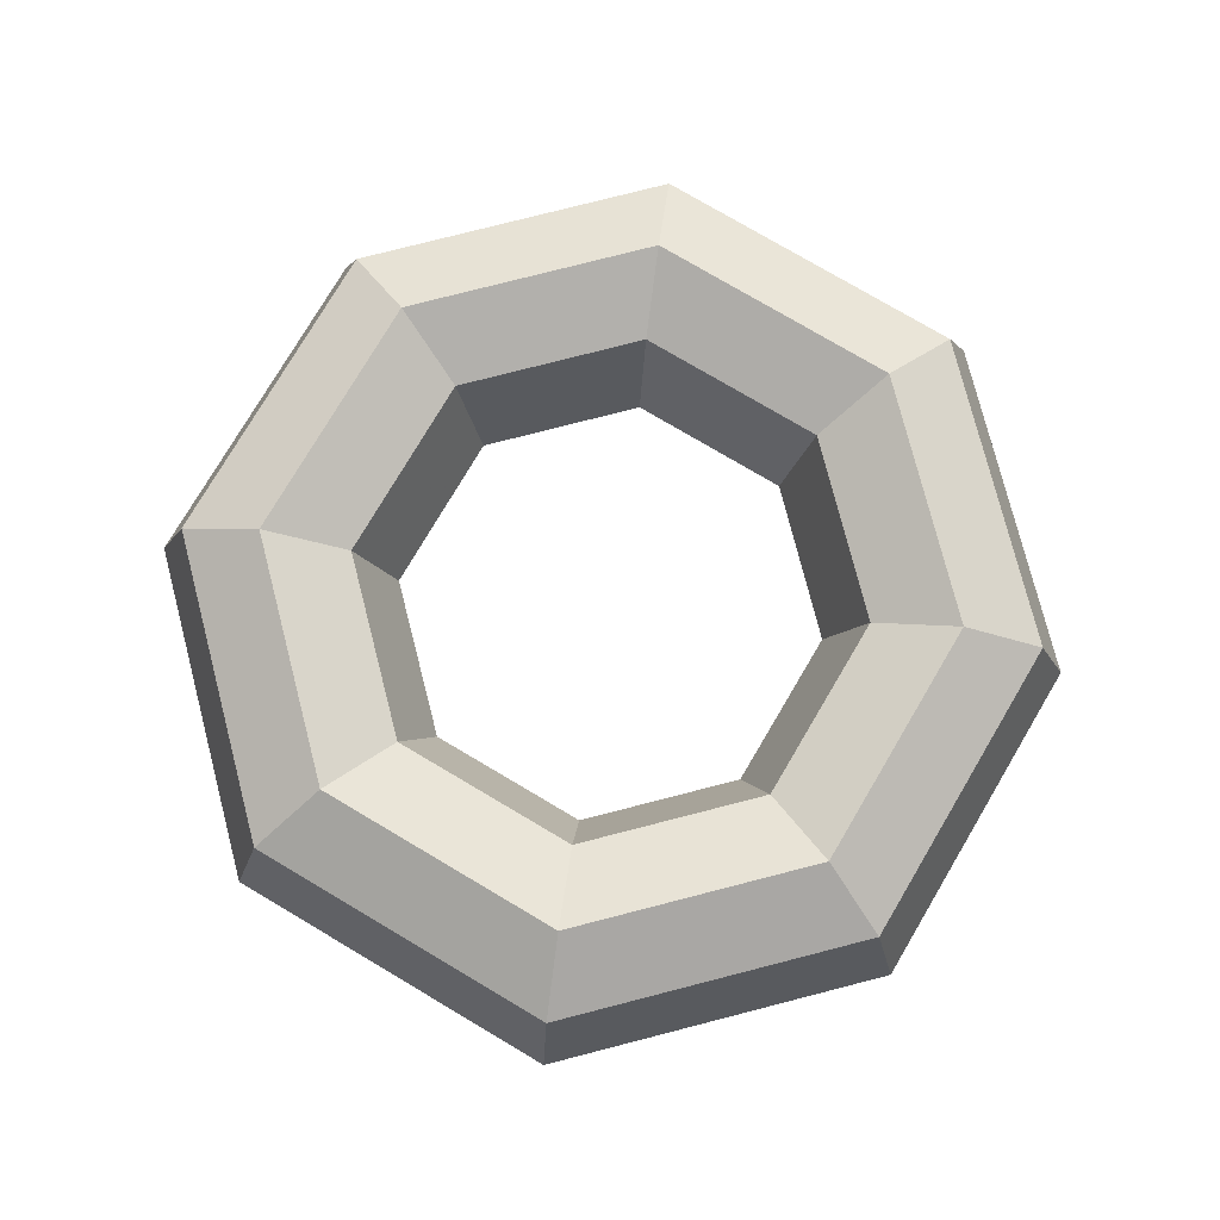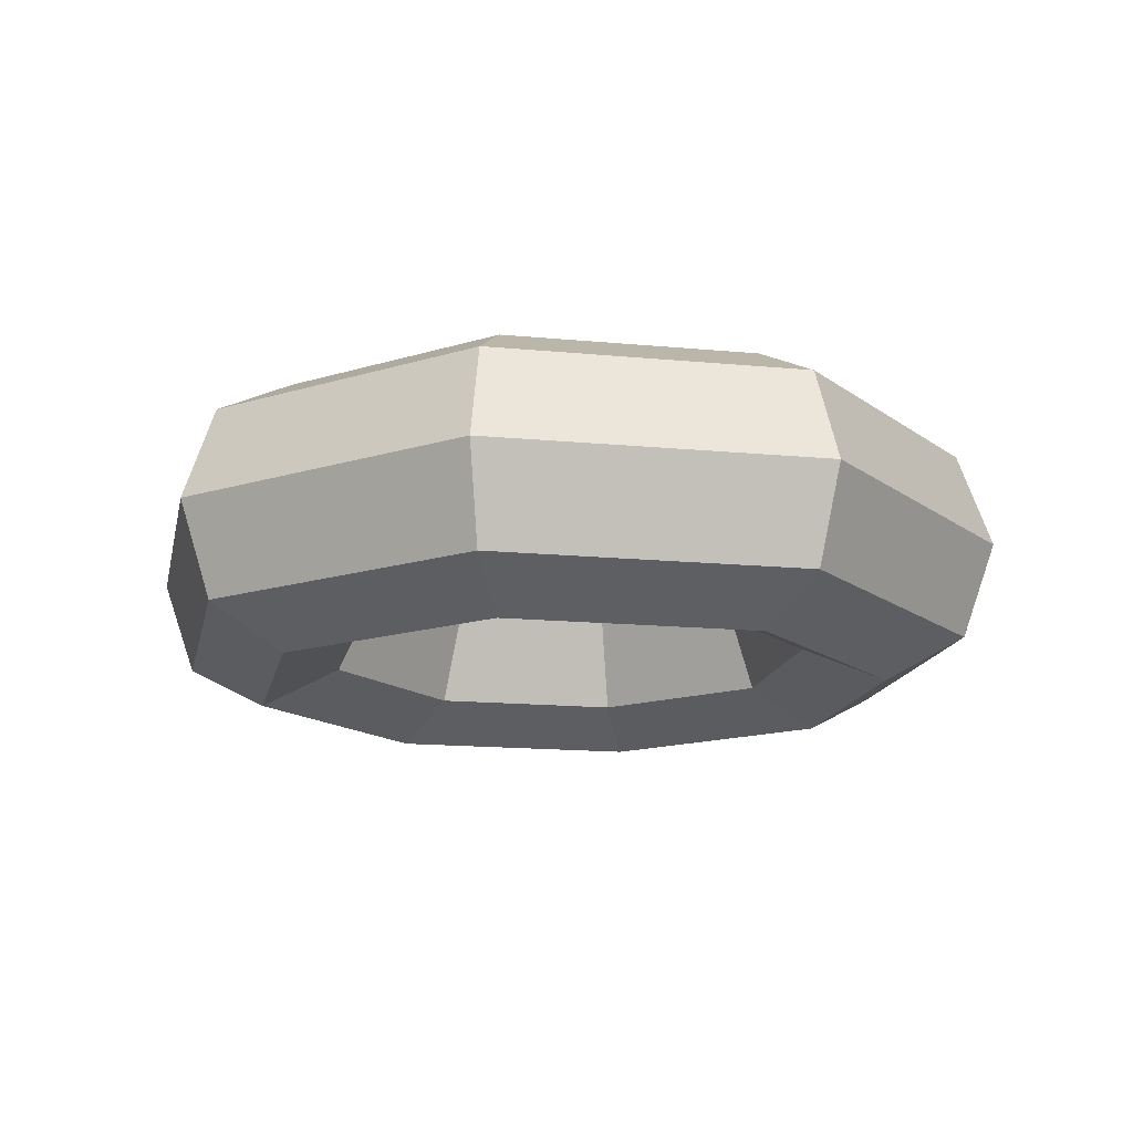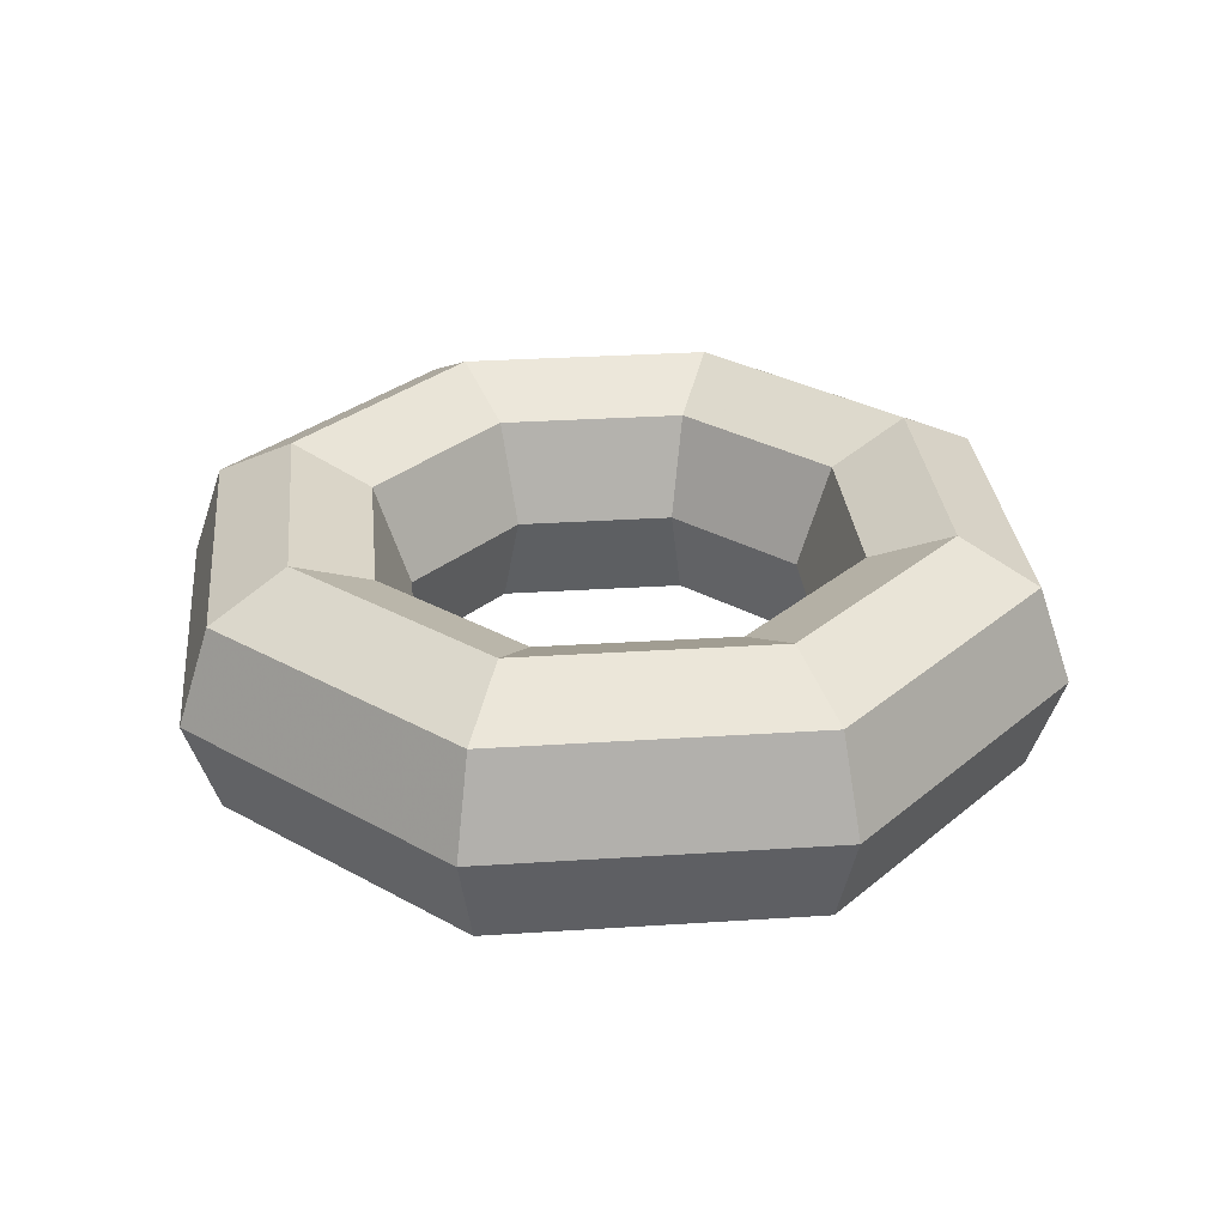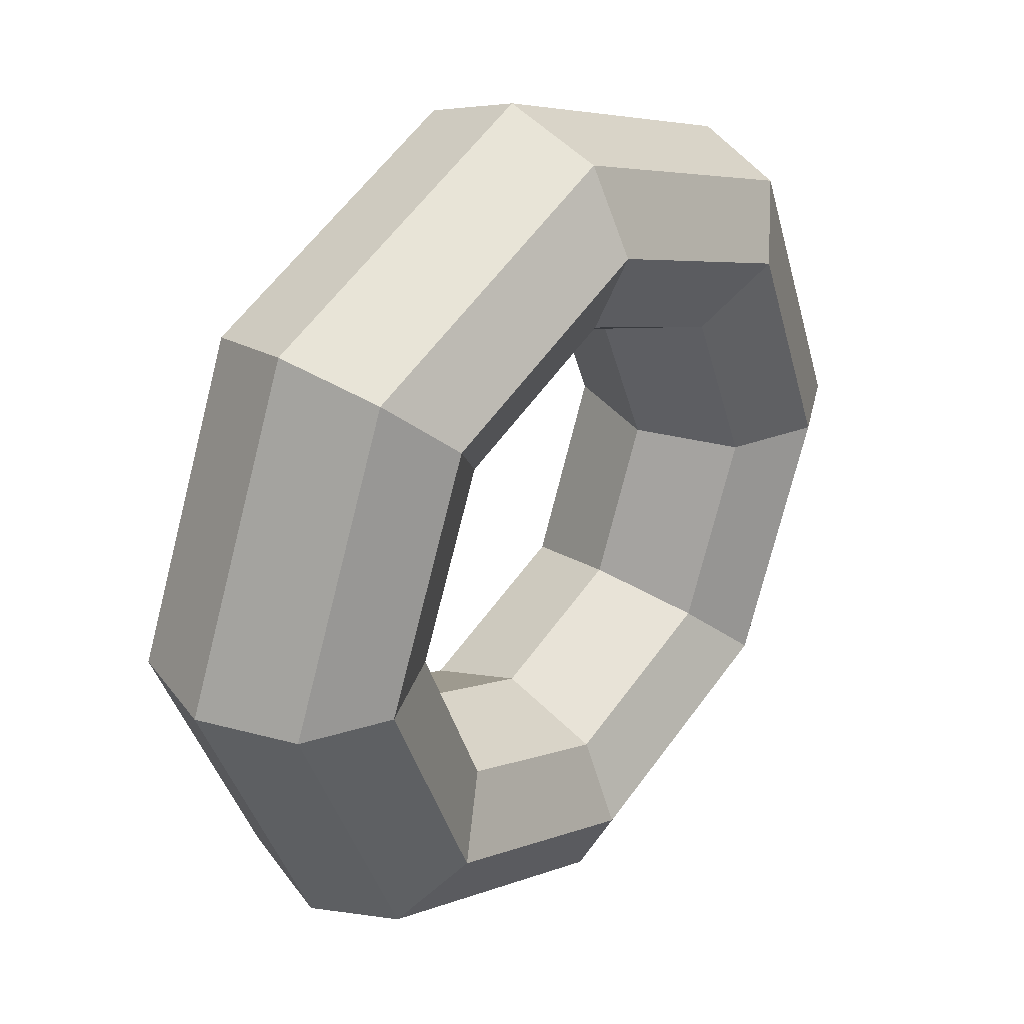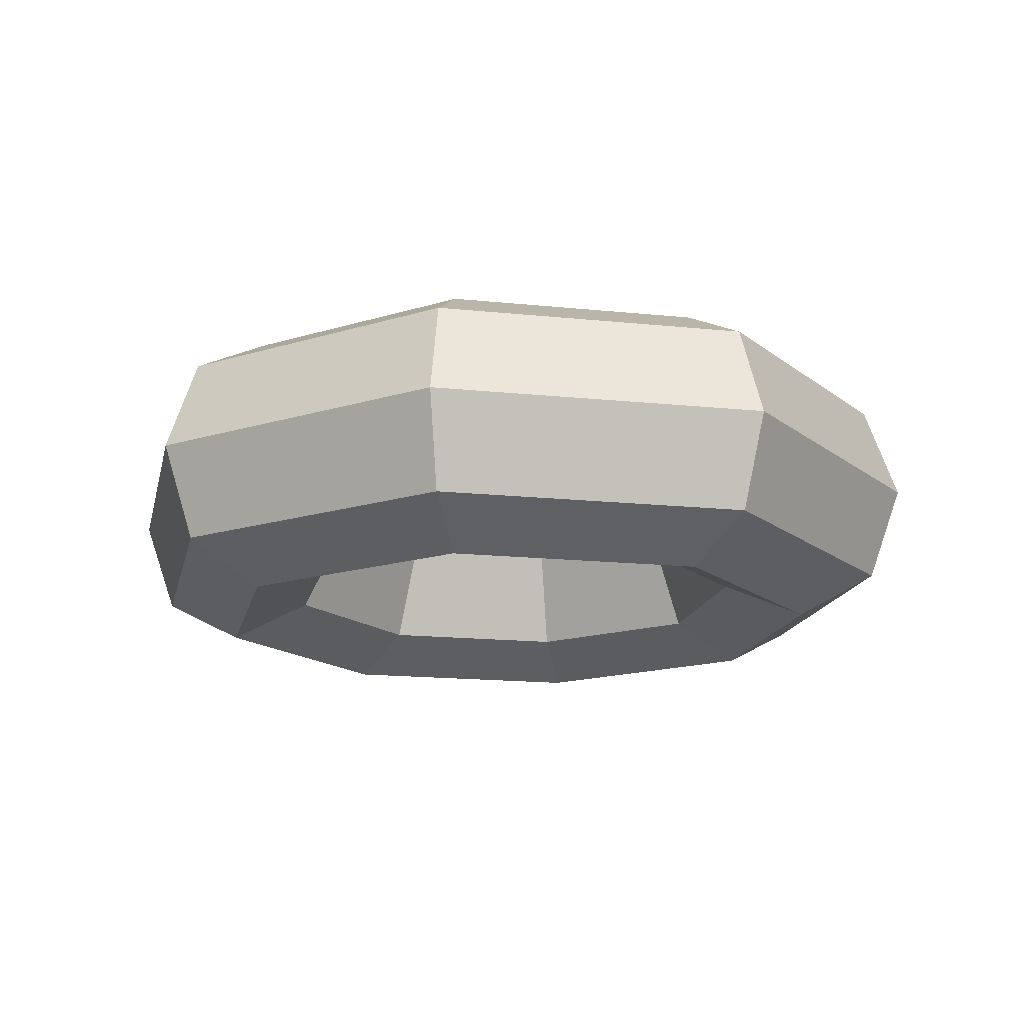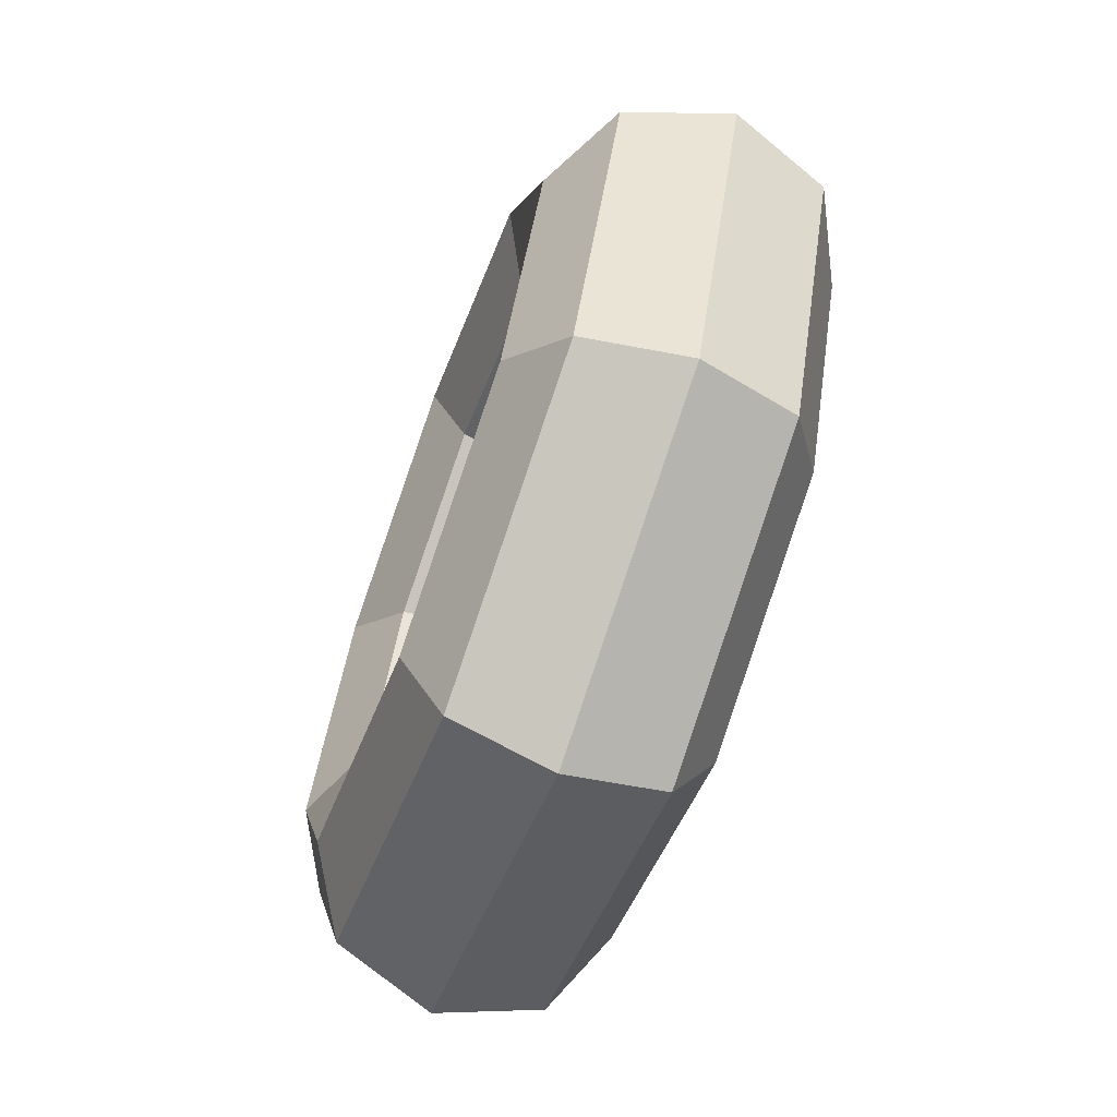
<metadata>
{"format":"obj","ext":"obj","renderer":"f3d","projection":"perspective","resolution":1024,"background":"white","views":[{"elev":77.3,"azim":53.1,"up":"+Y"},{"elev":-15.3,"azim":56.0,"up":"+Y"},{"elev":29.8,"azim":-118.0,"up":"+Y"},{"elev":32.9,"azim":-50.3,"up":"+Z"},{"elev":-16.1,"azim":55.3,"up":"+Y"},{"elev":-68.0,"azim":-110.4,"up":"+Z"}]}
</metadata>
<code>
v 0 1.256 3.028
v 7.458e-09 0.877 3.765
v 0 -1.137e-08 4.073
v 0 -0.877 3.765
v 0 -1.256 3.028
v 0 -0.926 2.265
v 0 9.736e-09 1.923
v 0 0.926 2.265
v -2.141 1.256 2.141
v -2.662 0.877 2.662
v -2.88 3.538e-09 2.88
v -2.662 -0.877 2.662
v -2.141 -1.256 2.141
v -1.601 -0.926 1.601
v -1.36 1.343e-09 1.36
v -1.601 0.926 1.601
v -3.028 1.256 2.315e-17
v -3.765 0.877 -7.458e-09
v -4.073 9.059e-09 -8.477e-10
v -3.765 -0.877 5.483e-17
v -3.028 -1.256 4.786e-17
v -2.265 -0.926 3.421e-17
v -1.923 -1.067e-09 2.243e-17
v -2.265 0.926 8.916e-18
v -2.141 1.256 -2.141
v -2.662 0.877 -2.662
v -2.88 1.126e-08 -2.88
v -2.662 -0.877 -2.662
v -2.141 -1.256 -2.141
v -1.601 -0.926 -1.601
v -1.36 1.343e-09 -1.36
v -1.601 0.926 -1.601
v -4.63e-17 1.256 -3.028
v -7.814e-17 0.877 -3.765
v -1.029e-16 9.059e-09 -4.073
v -1.097e-16 -0.877 -3.765
v -9.572e-17 -1.256 -3.028
v -6.842e-17 -0.926 -2.265
v -4.486e-17 -1.067e-09 -1.923
v -1.783e-17 0.926 -2.265
v 2.141 1.256 -2.141
v 2.662 0.877 -2.662
v 2.88 1.126e-08 -2.88
v 2.662 -0.877 -2.662
v 2.141 -1.256 -2.141
v 1.601 -0.926 -1.601
v 1.36 1.343e-09 -1.36
v 1.601 0.926 -1.601
v 3.028 1.256 -6.945e-17
v 3.765 0.877 -1.172e-16
v 4.073 9.059e-09 -1.543e-16
v 3.765 -0.877 -1.645e-16
v 3.028 -1.256 -1.436e-16
v 2.265 -0.926 -1.026e-16
v 1.923 -1.067e-09 -6.729e-17
v 2.265 0.926 -2.675e-17
v 2.141 1.256 2.141
v 2.662 0.877 2.662
v 2.88 1.126e-08 2.88
v 2.662 -0.877 2.662
v 2.141 -1.256 2.141
v 1.601 -0.926 1.601
v 1.36 1.343e-09 1.36
v 1.601 0.926 1.601
f 8 16 9 1
f 16 24 17 9
f 24 32 25 17
f 32 40 33 25
f 40 48 41 33
f 48 56 49 41
f 56 64 57 49
f 64 8 1 57
f 2 1 9 10
f 3 2 10 11
f 4 3 11 12
f 5 4 12 13
f 6 5 13 14
f 7 6 14 15
f 8 7 15 16
f 10 9 17 18
f 11 10 18 19
f 12 11 19 20
f 13 12 20 21
f 14 13 21 22
f 15 14 22 23
f 16 15 23 24
f 18 17 25 26
f 19 18 26 27
f 20 19 27 28
f 21 20 28 29
f 22 21 29 30
f 23 22 30 31
f 24 23 31 32
f 26 25 33 34
f 27 26 34 35
f 28 27 35 36
f 29 28 36 37
f 30 29 37 38
f 31 30 38 39
f 32 31 39 40
f 34 33 41 42
f 35 34 42 43
f 36 35 43 44
f 37 36 44 45
f 38 37 45 46
f 39 38 46 47
f 40 39 47 48
f 42 41 49 50
f 43 42 50 51
f 44 43 51 52
f 45 44 52 53
f 46 45 53 54
f 47 46 54 55
f 48 47 55 56
f 50 49 57 58
f 51 50 58 59
f 52 51 59 60
f 53 52 60 61
f 54 53 61 62
f 55 54 62 63
f 56 55 63 64
f 58 57 1 2
f 59 58 2 3
f 60 59 3 4
f 61 60 4 5
f 62 61 5 6
f 63 62 6 7
f 64 63 7 8

</code>
